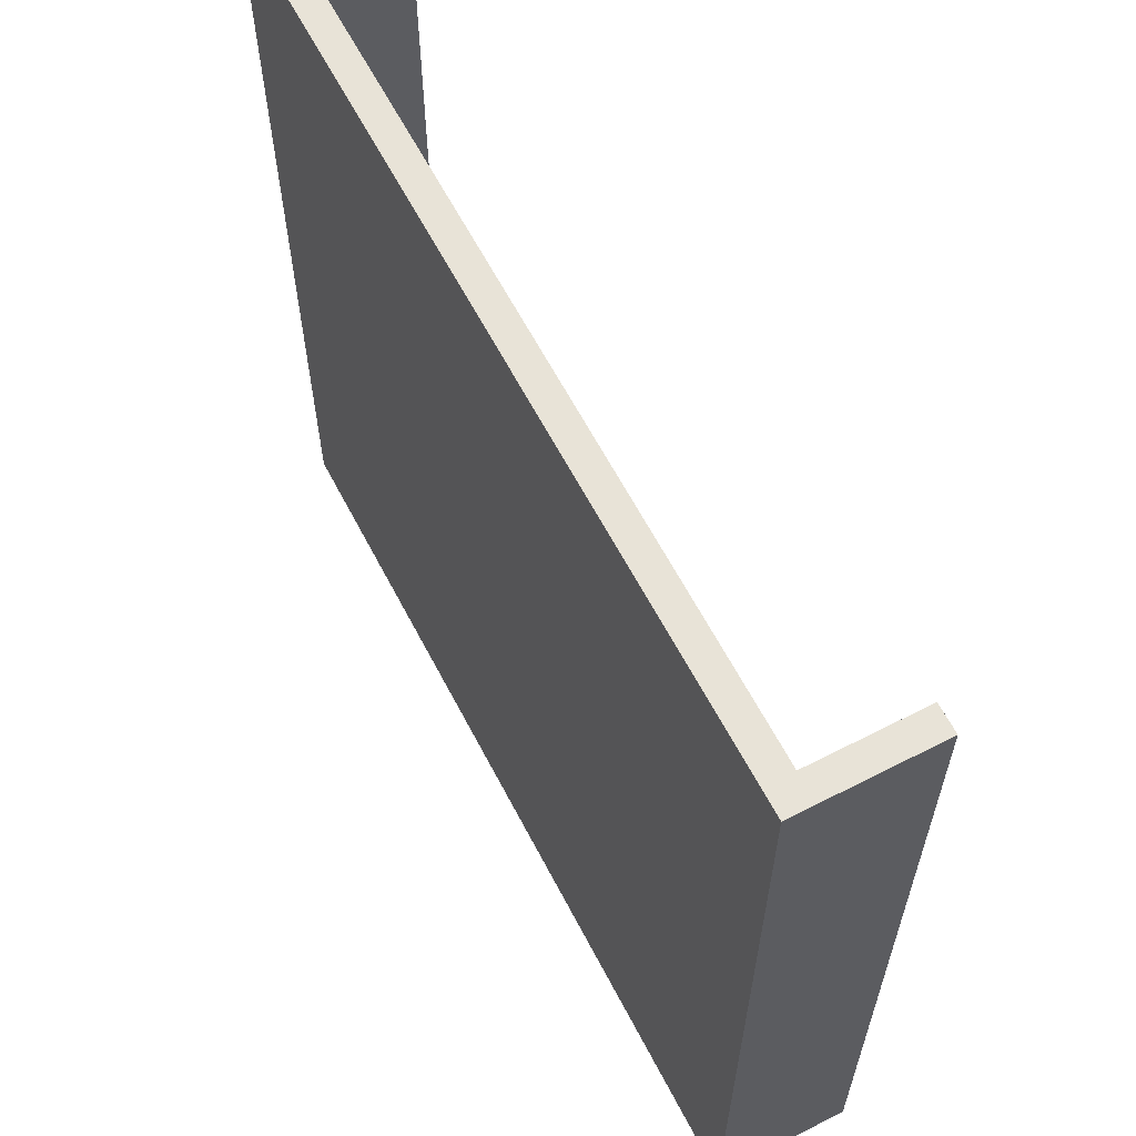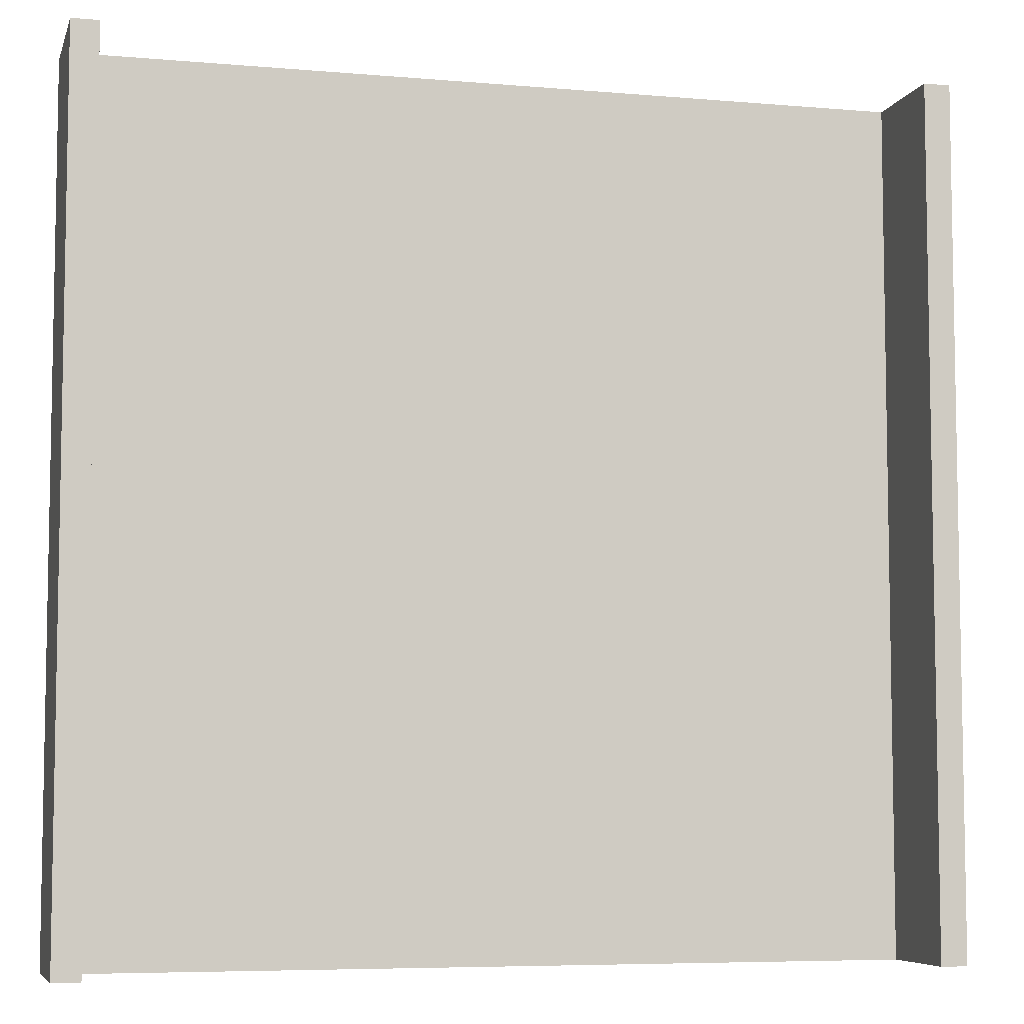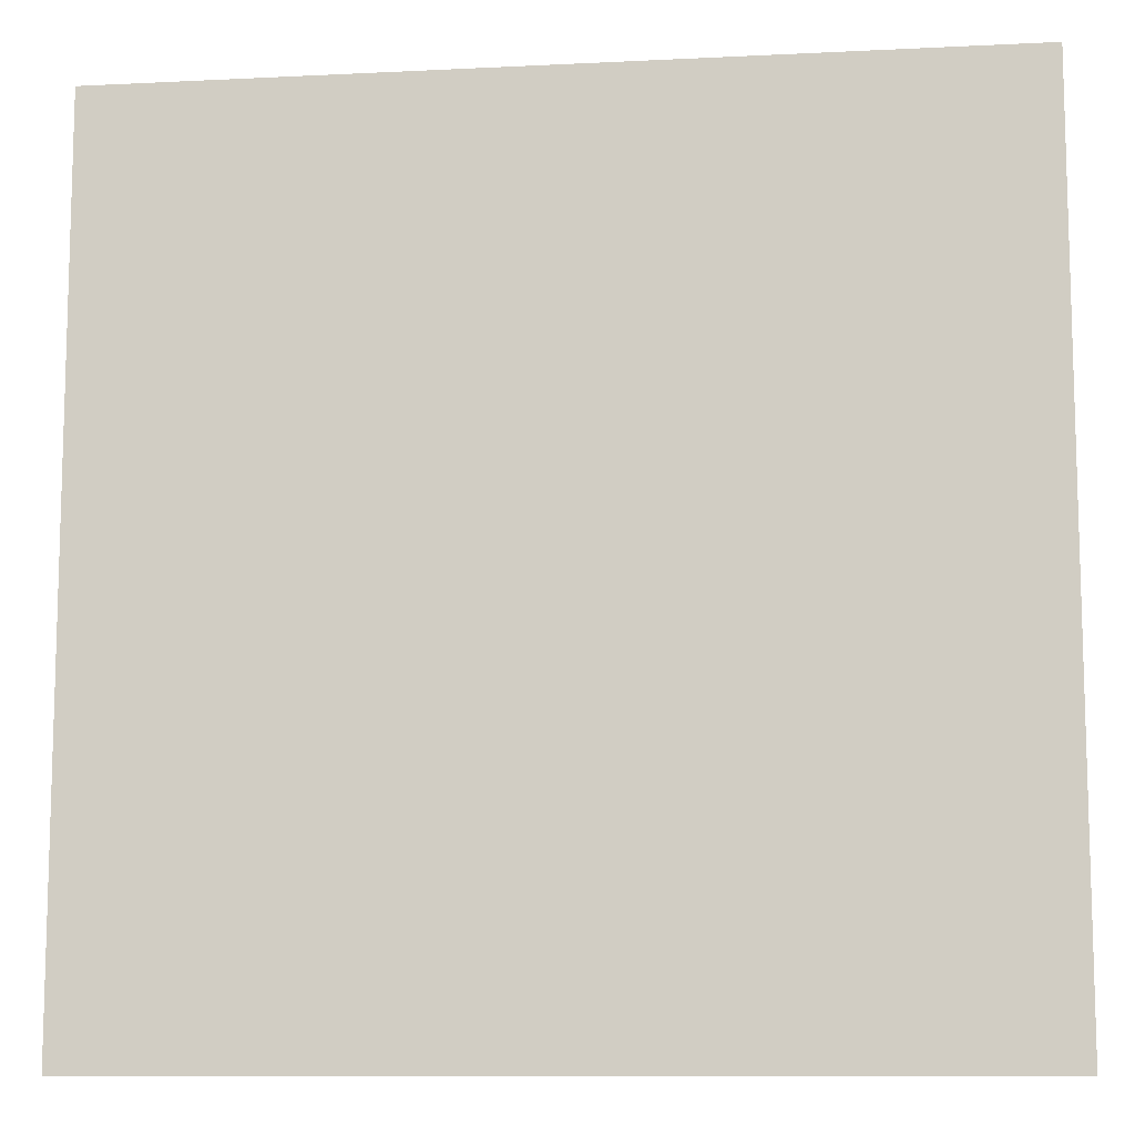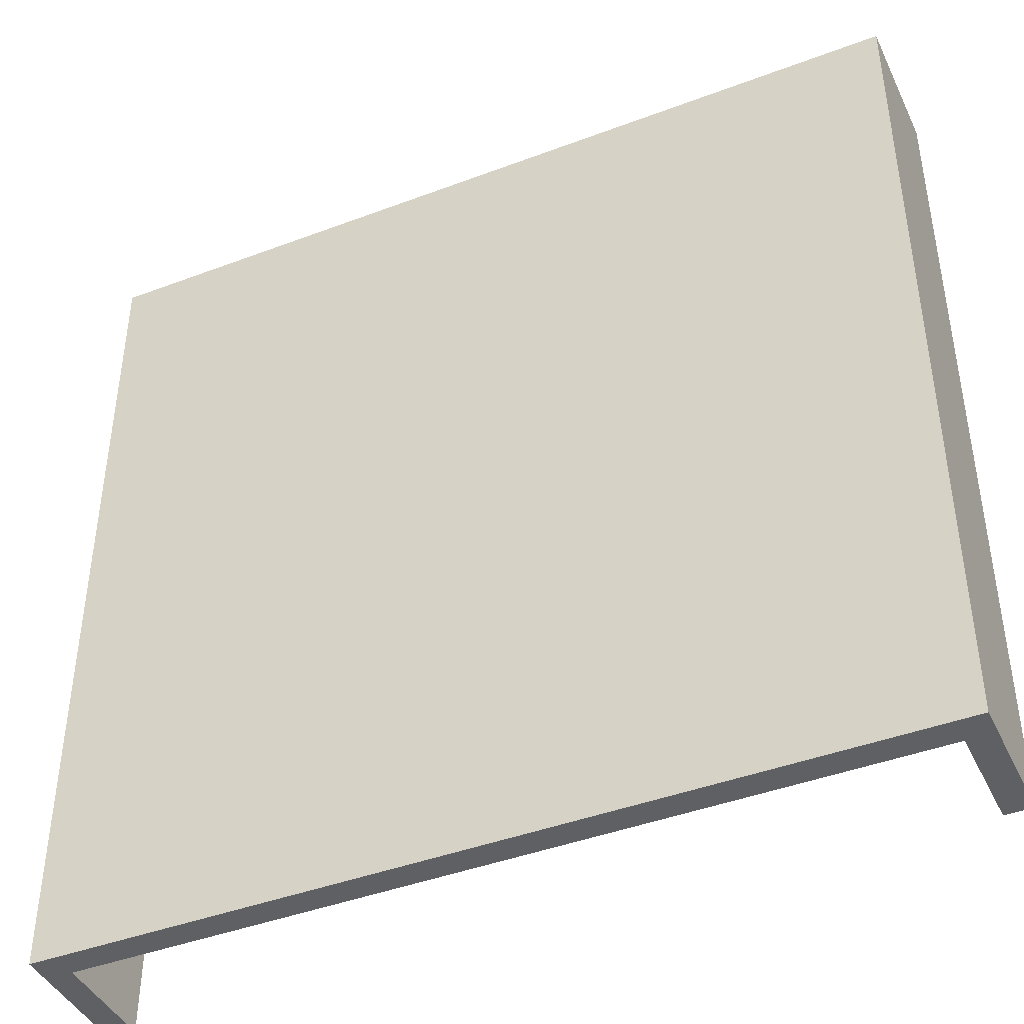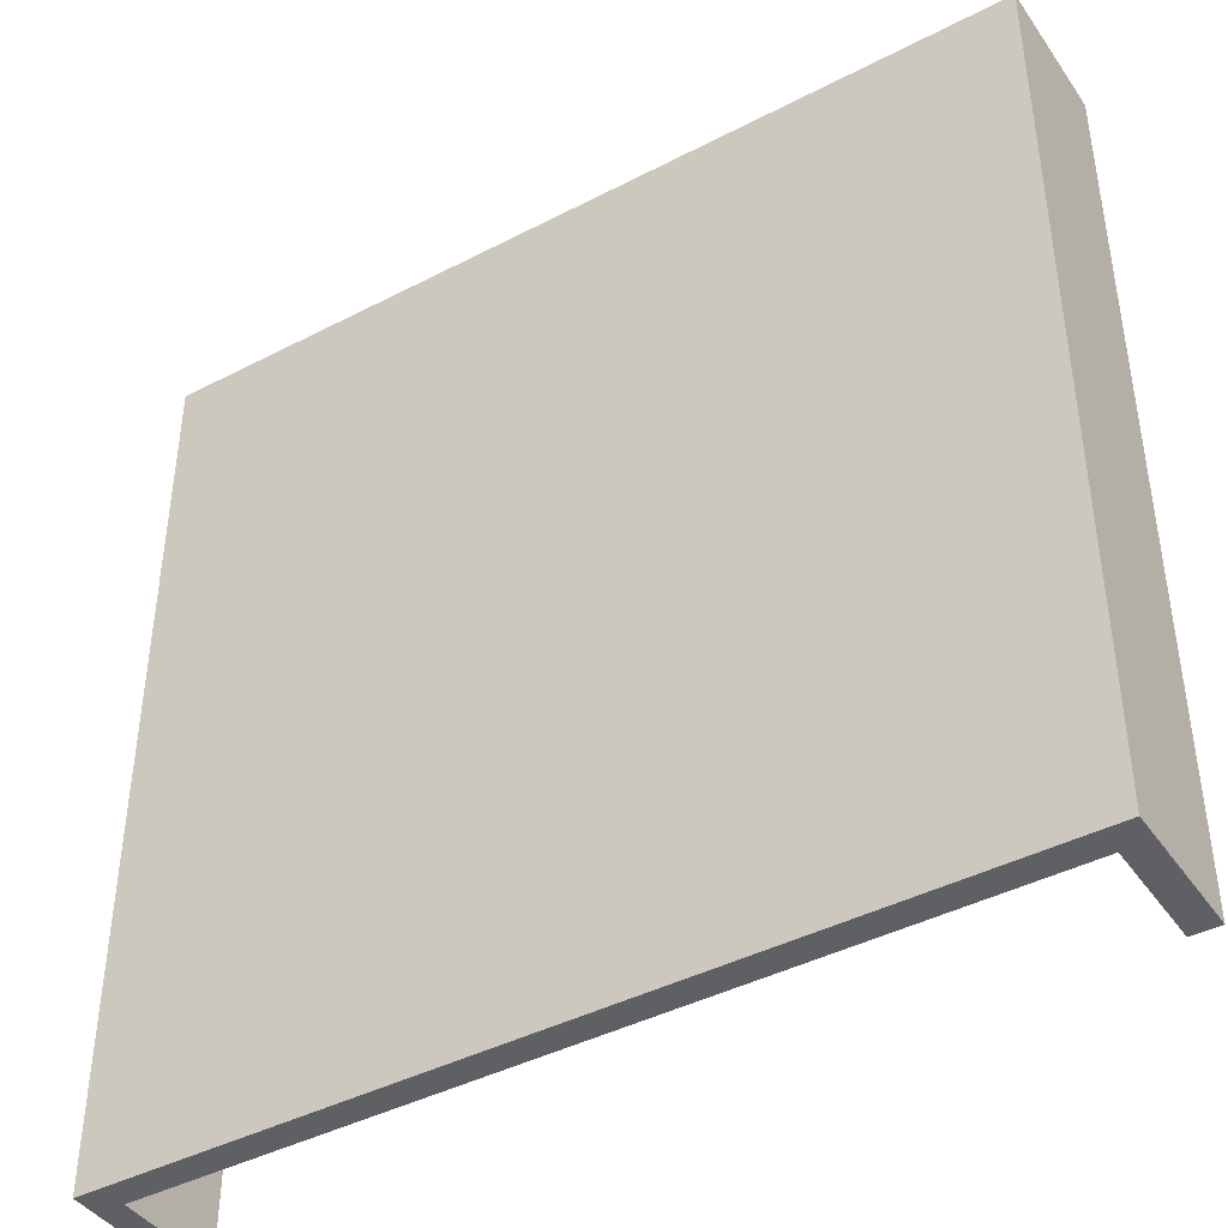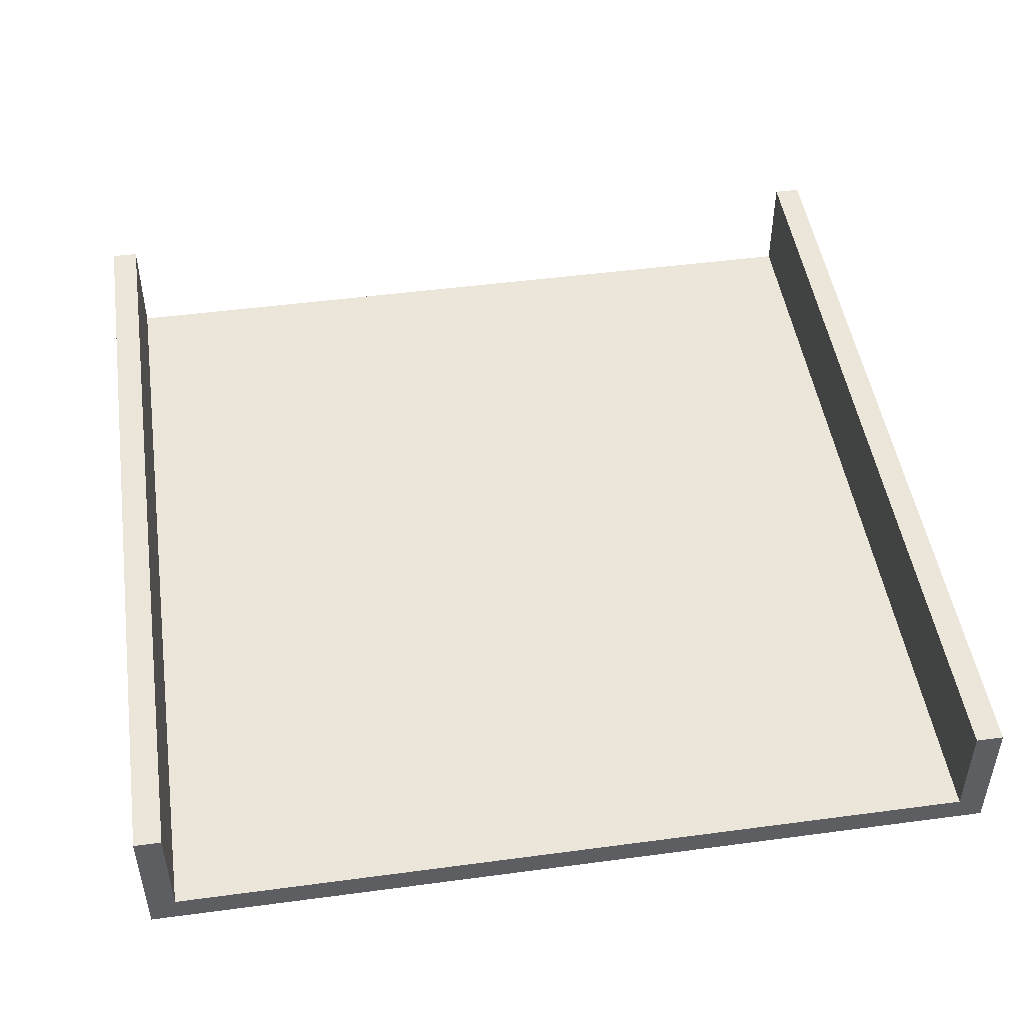
<metadata>
{"format":"obj","ext":"obj","renderer":"f3d","projection":"perspective","resolution":1024,"background":"white","views":[{"elev":62.3,"azim":62.5,"up":"+Z"},{"elev":-6.5,"azim":165.5,"up":"+Z"},{"elev":-10.4,"azim":7.1,"up":"+Z"},{"elev":-42.9,"azim":24.2,"up":"+Z"},{"elev":-42.3,"azim":31.9,"up":"+Z"},{"elev":48.1,"azim":-8.5,"up":"+Y"}]}
</metadata>
<code>
o
v -1.3 0 -4.7
v -1.3 0 -7.9
v -1.3 0.5 -4.7
v -1.3 0.5 -7.9
v 1.8 0.1 -4.7
v 1.8 0.1 -7.9
v 1.8 0.5 -4.7
v 1.8 0.5 -7.9
v -1.2 0.1 -4.7
v -1.2 0.1 -7.9
v -1.2 0.5 -4.7
v -1.2 0.5 -7.9
v 1.9 0 -4.7
v 1.9 0 -7.9
v 1.9 0.5 -4.7
v 1.9 0.5 -7.9
v -1.3 0 -4.7
v -1.3 0.5 -4.7
v -1.2 0 -4.7
v -1.2 0.1 -4.7
v -1.2 0.5 -4.7
v 1.8 0 -4.7
v 1.8 0.1 -4.7
v 1.8 0.5 -4.7
v 1.9 0 -4.7
v 1.9 0.5 -4.7
v -1.3 0 -7.9
v -1.3 0.5 -7.9
v -1.2 0 -7.9
v -1.2 0.1 -7.9
v -1.2 0.5 -7.9
v 1.8 0 -7.9
v 1.8 0.1 -7.9
v 1.8 0.5 -7.9
v 1.9 0 -7.9
v 1.9 0.5 -7.9
v -1.3 0 -4.7
v -1.2 0 -4.7
v 1.8 0 -4.7
v 1.9 0 -4.7
v -1.3 0 -7.9
v -1.2 0 -7.9
v 1.8 0 -7.9
v 1.9 0 -7.9
v -1.2 0.1 -4.7
v 1.8 0.1 -4.7
v -1.2 0.1 -7.9
v 1.8 0.1 -7.9
v -1.3 0.5 -4.7
v -1.2 0.5 -4.7
v 1.8 0.5 -4.7
v 1.9 0.5 -4.7
v -1.3 0.5 -7.9
v -1.2 0.5 -7.9
v 1.8 0.5 -7.9
v 1.9 0.5 -7.9
f 3 2 1
f 4 2 3
f 7 6 5
f 8 6 7
f 9 10 11
f 11 10 12
f 13 14 15
f 15 14 16
f 19 18 17
f 20 18 19
f 21 18 20
f 22 20 19
f 23 20 22
f 25 23 22
f 25 24 23
f 26 24 25
f 27 28 29
f 29 28 30
f 30 28 31
f 29 30 32
f 32 30 33
f 32 33 35
f 33 34 35
f 35 34 36
f 41 38 37
f 42 39 38
f 42 38 41
f 43 40 39
f 43 39 42
f 44 40 43
f 45 46 47
f 47 46 48
f 49 50 53
f 53 50 54
f 51 52 55
f 55 52 56

</code>
